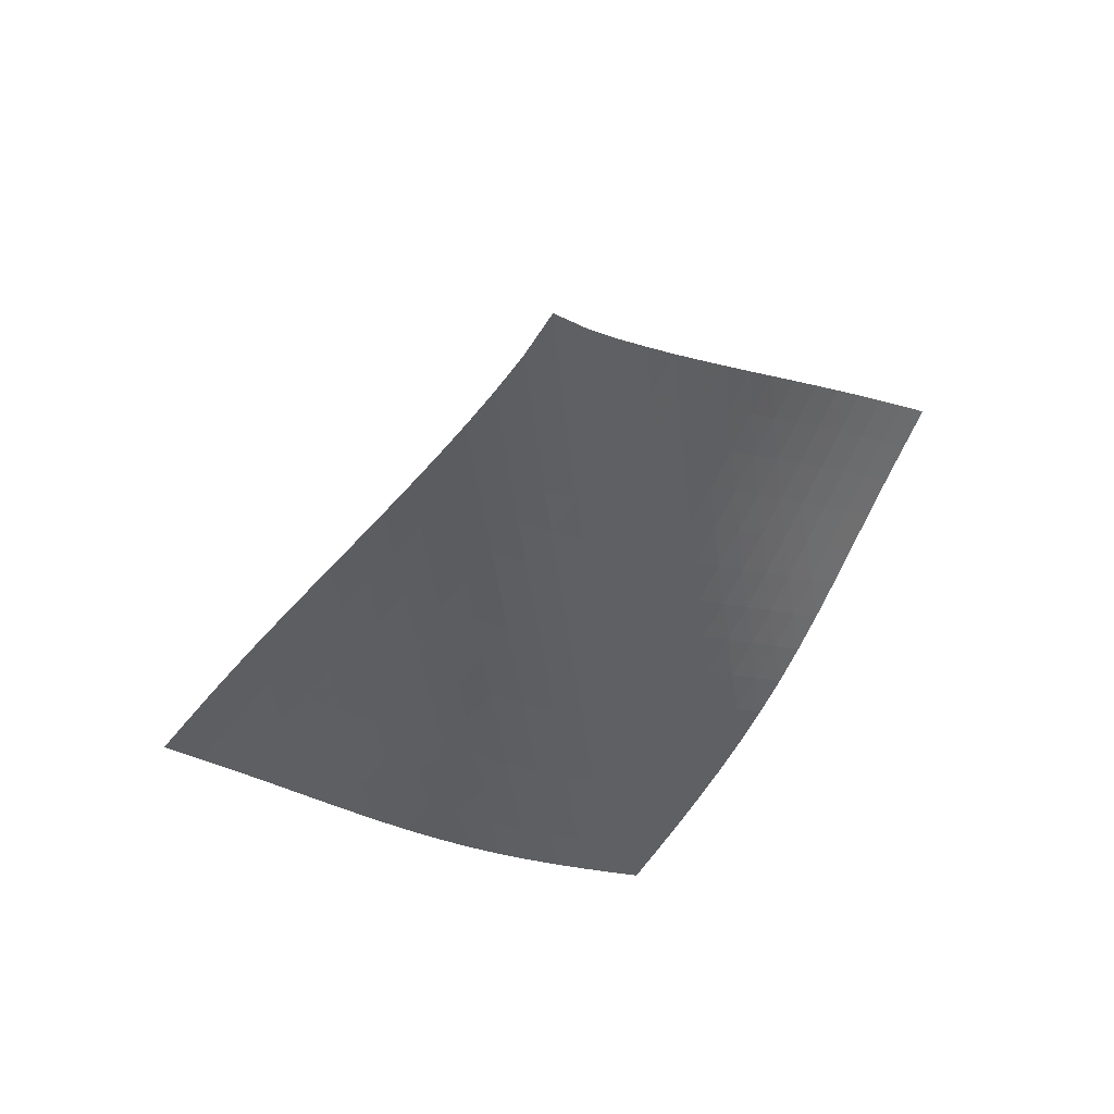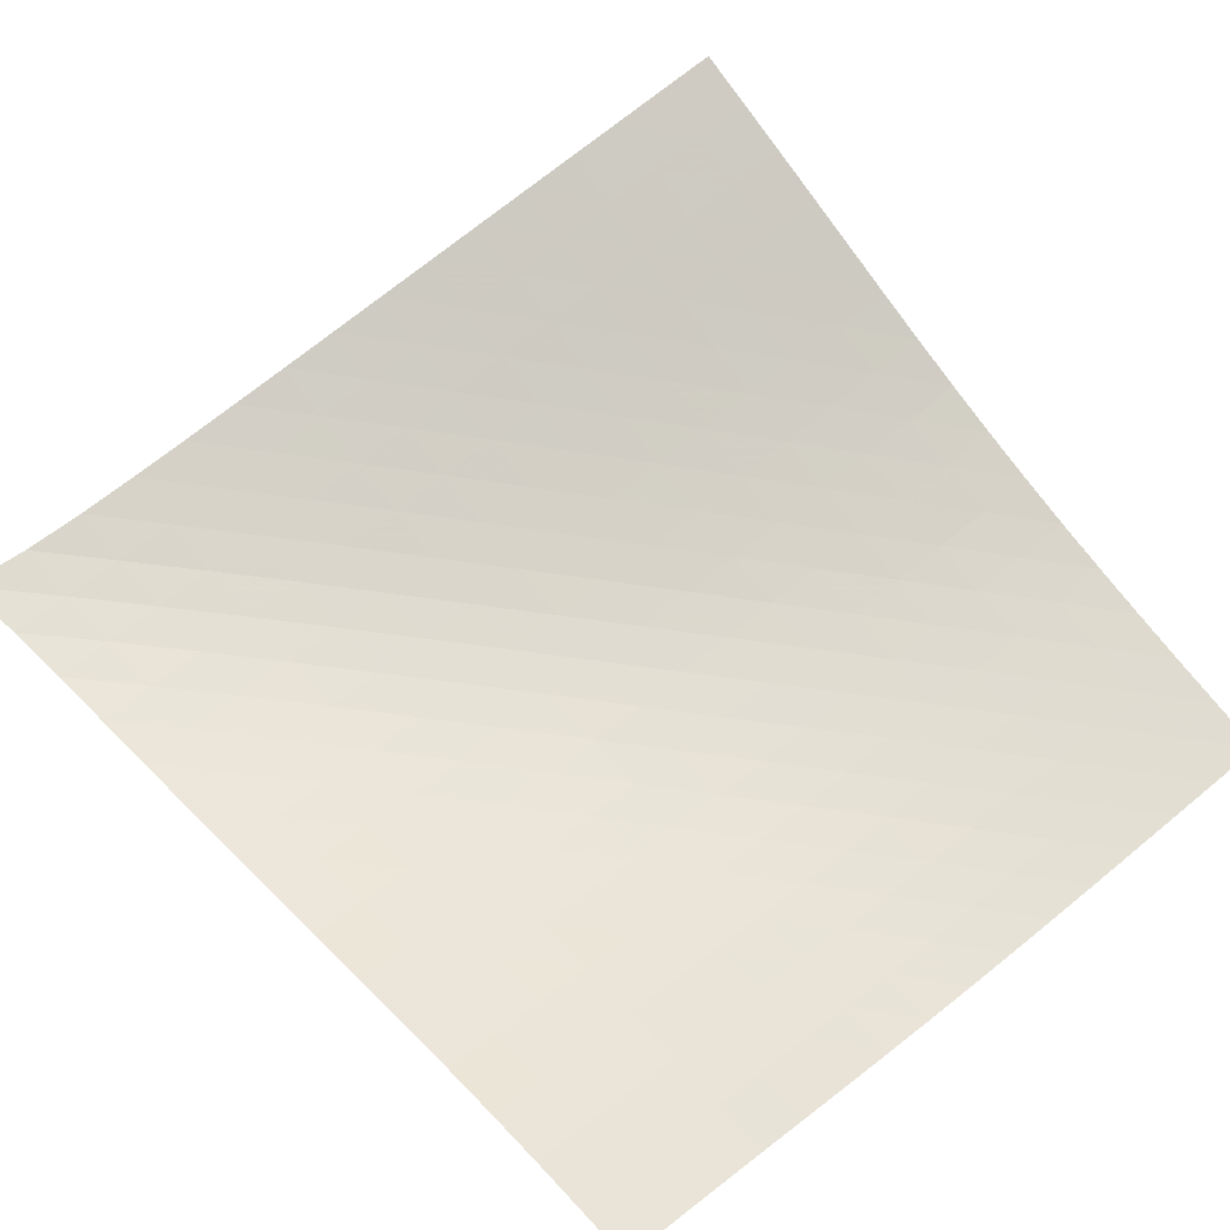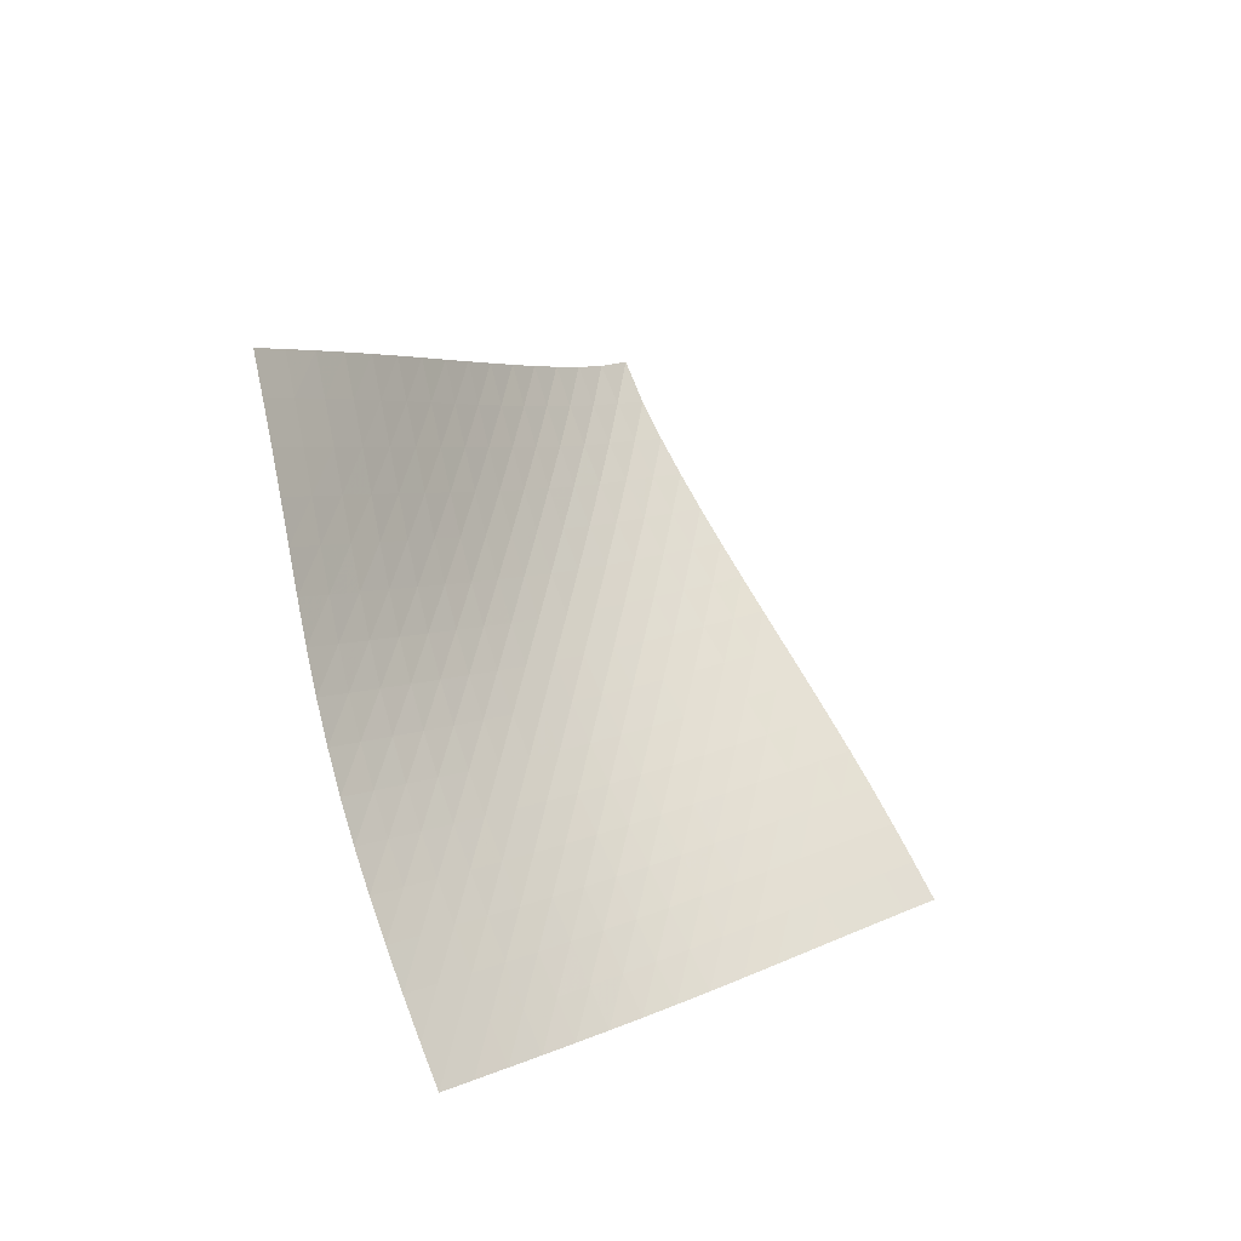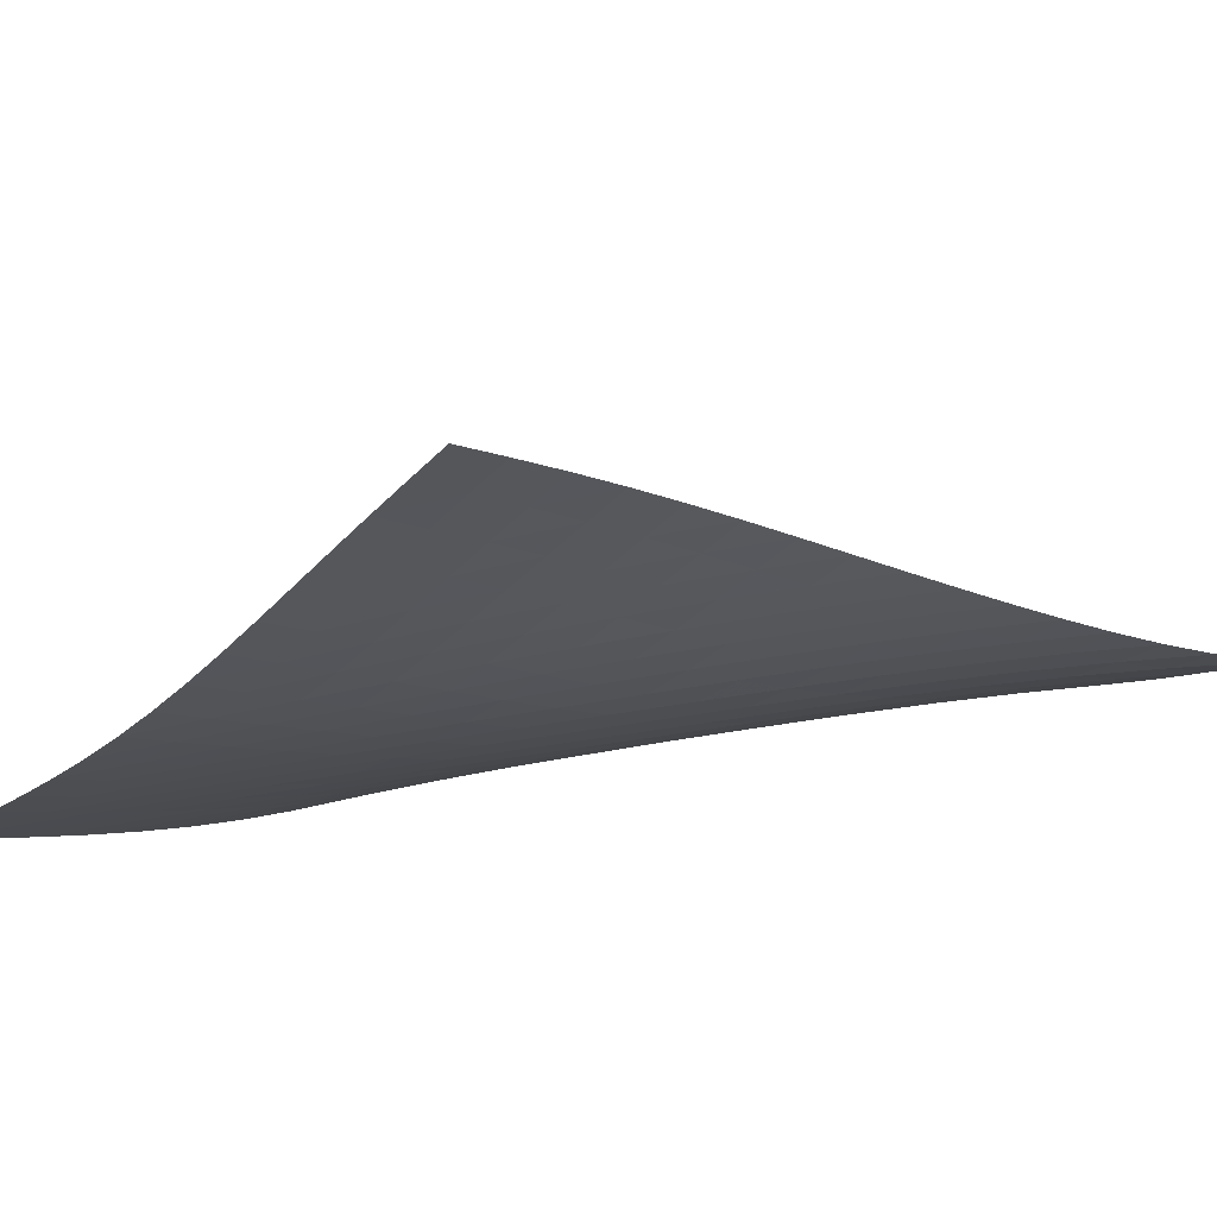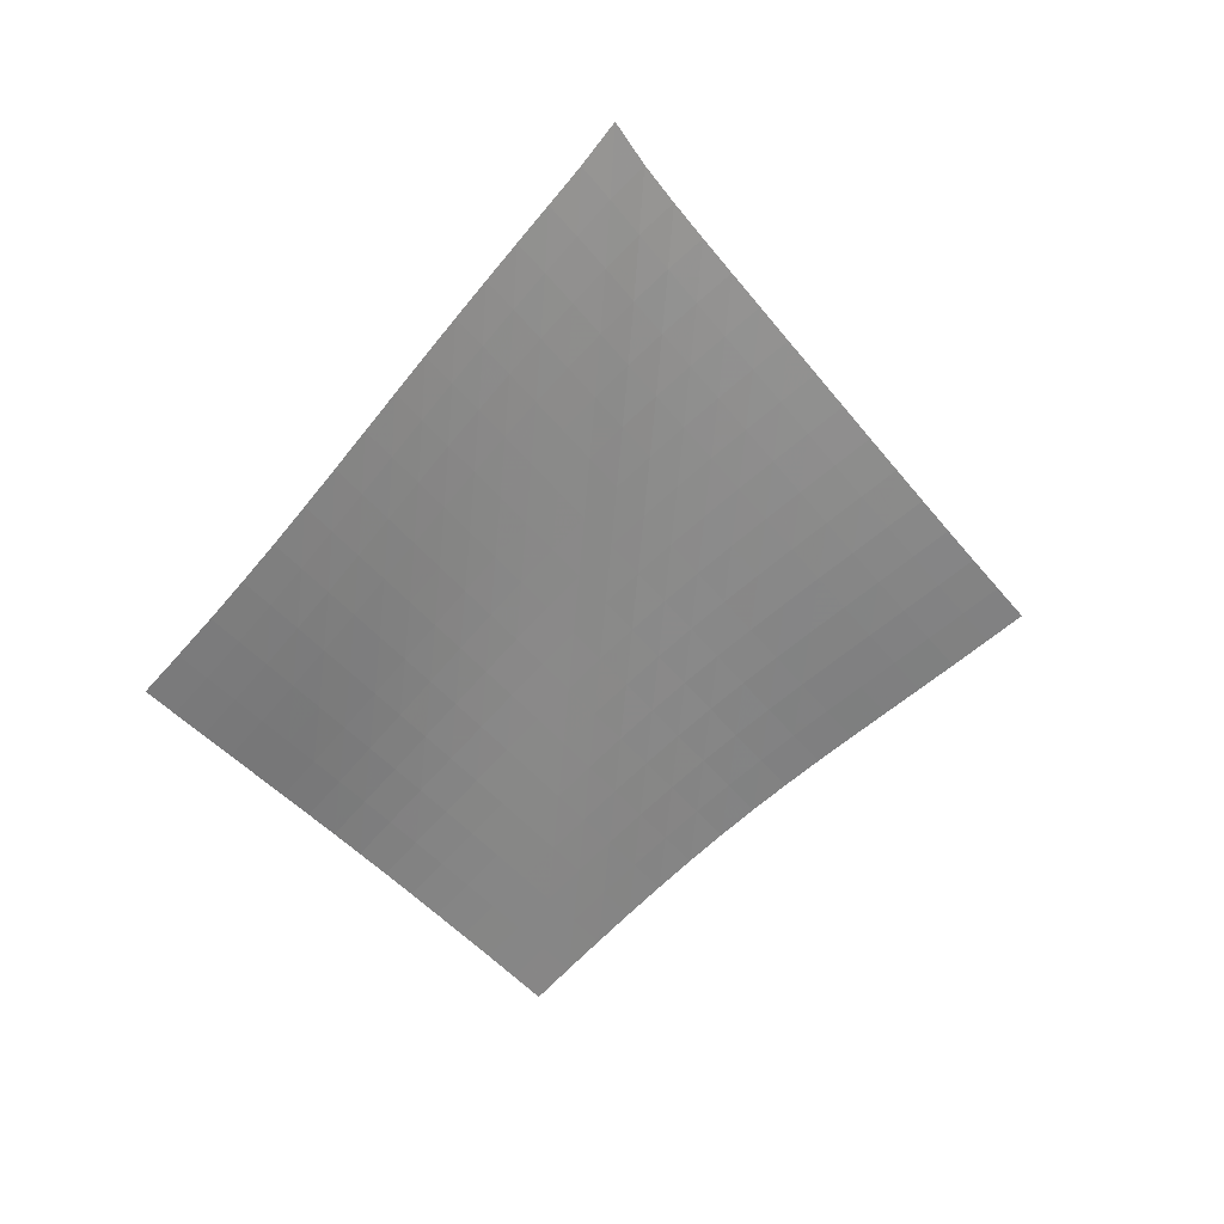
<metadata>
{"format":"obj","ext":"obj","renderer":"f3d","projection":"perspective","resolution":1024,"background":"white","views":[{"elev":63.2,"azim":108.7,"up":"+Y"},{"elev":22.8,"azim":-84.4,"up":"+Z"},{"elev":-53.3,"azim":-90.5,"up":"+Y"},{"elev":33.5,"azim":99.9,"up":"+Z"},{"elev":11.8,"azim":-66.5,"up":"+Y"}]}
</metadata>
<code>
v -6.496 -0.04745 6.496
v -0.06739 -9.966 12.7
v -12.7 -9.966 0.06739
v -3.393 -18.36 3.393
v -12.31 -9.343 0.5237
v -11.91 -8.717 0.9711
v -11.5 -8.084 1.405
v -11.09 -7.445 1.823
v -10.66 -6.8 2.228
v -10.23 -6.151 2.625
v -9.803 -5.499 3.017
v -9.371 -4.845 3.41
v -8.939 -4.19 3.807
v -8.51 -3.533 4.212
v -8.085 -2.874 4.627
v -7.667 -2.211 5.057
v -7.258 -1.537 5.506
v -6.864 -0.836 5.98
v -5.98 -0.836 6.864
v -5.506 -1.537 7.258
v -5.057 -2.211 7.667
v -4.627 -2.874 8.085
v -4.212 -3.533 8.51
v -3.807 -4.19 8.939
v -3.41 -4.845 9.371
v -3.017 -5.499 9.803
v -2.625 -6.151 10.23
v -2.228 -6.8 10.66
v -1.823 -7.445 11.09
v -1.405 -8.084 11.5
v -0.9711 -8.717 11.91
v -0.5237 -9.343 12.31
v -0.2385 -10.51 12.05
v -0.4042 -11.05 11.39
v -0.5623 -11.58 10.73
v -0.7156 -12.12 10.06
v -0.8701 -12.65 9.401
v -1.034 -13.19 8.742
v -1.214 -13.74 8.091
v -1.417 -14.29 7.453
v -1.644 -14.86 6.831
v -1.896 -15.43 6.226
v -2.169 -16.01 5.636
v -2.459 -16.59 5.061
v -2.762 -17.18 4.496
v -3.074 -17.76 3.941
v -3.941 -17.76 3.074
v -4.496 -17.18 2.762
v -5.061 -16.59 2.459
v -5.636 -16.01 2.169
v -6.226 -15.43 1.896
v -6.831 -14.86 1.644
v -7.453 -14.29 1.417
v -8.091 -13.74 1.214
v -8.742 -13.19 1.034
v -9.401 -12.65 0.8701
v -10.06 -12.12 0.7156
v -10.73 -11.58 0.5623
v -11.39 -11.05 0.4042
v -12.05 -10.51 0.2385
v -6.325 -1.461 6.325
v -6.691 -2.123 5.821
v -7.078 -2.782 5.343
v -7.479 -3.437 4.888
v -7.89 -4.09 4.45
v -8.308 -4.742 4.027
v -8.732 -5.393 3.615
v -9.158 -6.044 3.211
v -9.584 -6.694 2.809
v -10.01 -7.341 2.406
v -10.43 -7.985 1.996
v -10.84 -8.624 1.575
v -11.25 -9.257 1.141
v -11.65 -9.884 0.6943
v -5.821 -2.123 6.691
v -6.154 -2.741 6.154
v -6.51 -3.374 5.644
v -6.888 -4.014 5.16
v -7.281 -4.656 4.698
v -7.686 -5.301 4.254
v -8.099 -5.947 3.825
v -8.517 -6.593 3.407
v -8.937 -7.239 2.994
v -9.357 -7.884 2.583
v -9.775 -8.525 2.167
v -10.19 -9.163 1.743
v -10.59 -9.796 1.307
v -10.99 -10.42 0.8595
v -5.343 -2.782 7.078
v -5.644 -3.374 6.51
v -5.968 -3.984 5.968
v -6.316 -4.605 5.452
v -6.686 -5.234 4.961
v -7.073 -5.868 4.493
v -7.473 -6.506 4.044
v -7.88 -7.146 3.609
v -8.293 -7.787 3.183
v -8.707 -8.428 2.761
v -9.12 -9.067 2.337
v -9.53 -9.702 1.907
v -9.934 -10.33 1.468
v -10.33 -10.96 1.018
v -4.888 -3.437 7.479
v -5.16 -4.014 6.888
v -5.452 -4.605 6.316
v -5.769 -5.209 5.769
v -6.112 -5.823 5.248
v -6.477 -6.444 4.752
v -6.859 -7.072 4.279
v -7.253 -7.705 3.824
v -7.655 -8.34 3.381
v -8.061 -8.975 2.945
v -8.468 -9.61 2.511
v -8.873 -10.24 2.073
v -9.274 -10.87 1.627
v -9.67 -11.5 1.174
v -4.45 -4.09 7.89
v -4.698 -4.656 7.281
v -4.961 -5.234 6.686
v -5.248 -5.823 6.112
v -5.562 -6.422 5.562
v -5.901 -7.031 5.037
v -6.262 -7.649 4.538
v -6.64 -8.272 4.059
v -7.029 -8.899 3.597
v -7.425 -9.529 3.144
v -7.823 -10.16 2.696
v -8.221 -10.79 2.247
v -8.617 -11.41 1.793
v -9.009 -12.03 1.333
v -4.027 -4.742 8.308
v -4.254 -5.301 7.686
v -4.493 -5.868 7.073
v -4.752 -6.444 6.477
v -5.037 -7.031 5.901
v -5.35 -7.628 5.35
v -5.687 -8.235 4.824
v -6.045 -8.848 4.321
v -6.419 -9.467 3.836
v -6.802 -10.09 3.365
v -7.19 -10.71 2.901
v -7.579 -11.34 2.438
v -7.968 -11.96 1.972
v -8.354 -12.58 1.504
v -3.615 -5.393 8.732
v -3.825 -5.947 8.099
v -4.044 -6.506 7.473
v -4.279 -7.072 6.859
v -4.538 -7.649 6.262
v -4.824 -8.235 5.687
v -5.137 -8.83 5.137
v -5.474 -9.435 4.61
v -5.829 -10.05 4.103
v -6.197 -10.66 3.612
v -6.573 -11.28 3.13
v -6.952 -11.9 2.652
v -7.331 -12.51 2.173
v -7.71 -13.13 1.693
v -3.211 -6.044 9.158
v -3.407 -6.593 8.517
v -3.609 -7.146 7.88
v -3.824 -7.705 7.253
v -4.059 -8.272 6.64
v -4.321 -8.848 6.045
v -4.61 -9.435 5.474
v -4.925 -10.03 4.925
v -5.262 -10.63 4.398
v -5.613 -11.24 3.887
v -5.975 -11.85 3.386
v -6.342 -12.46 2.892
v -6.711 -13.07 2.399
v -7.081 -13.68 1.907
v -2.809 -6.694 9.584
v -2.994 -7.239 8.937
v -3.183 -7.787 8.293
v -3.381 -8.34 7.655
v -3.597 -8.899 7.029
v -3.836 -9.467 6.419
v -4.103 -10.05 5.829
v -4.398 -10.63 5.262
v -4.715 -11.23 4.715
v -5.05 -11.83 4.186
v -5.397 -12.43 3.668
v -5.751 -13.04 3.158
v -6.108 -13.64 2.651
v -6.468 -14.25 2.146
v -2.406 -7.341 10.01
v -2.583 -7.884 9.357
v -2.761 -8.428 8.707
v -2.945 -8.975 8.061
v -3.144 -9.529 7.425
v -3.365 -10.09 6.802
v -3.612 -10.66 6.197
v -3.887 -11.24 5.613
v -4.186 -11.83 5.05
v -4.504 -12.42 4.504
v -4.837 -13.02 3.972
v -5.178 -13.62 3.447
v -5.523 -14.22 2.926
v -5.872 -14.83 2.409
v -1.996 -7.985 10.43
v -2.167 -8.525 9.775
v -2.337 -9.067 9.12
v -2.511 -9.61 8.468
v -2.696 -10.16 7.823
v -2.901 -10.71 7.19
v -3.13 -11.28 6.573
v -3.386 -11.85 5.975
v -3.668 -12.43 5.397
v -3.972 -13.02 4.837
v -4.29 -13.61 4.29
v -4.619 -14.21 3.753
v -4.954 -14.81 3.221
v -5.293 -15.41 2.692
v -1.575 -8.624 10.84
v -1.743 -9.163 10.19
v -1.907 -9.702 9.53
v -2.073 -10.24 8.873
v -2.247 -10.79 8.221
v -2.438 -11.34 7.579
v -2.652 -11.9 6.952
v -2.892 -12.46 6.342
v -3.158 -13.04 5.751
v -3.447 -13.62 5.178
v -3.753 -14.21 4.619
v -4.071 -14.8 4.071
v -4.396 -15.4 3.529
v -4.726 -15.99 2.991
v -1.141 -9.257 11.25
v -1.307 -9.796 10.59
v -1.468 -10.33 9.934
v -1.627 -10.87 9.274
v -1.793 -11.41 8.617
v -1.972 -11.96 7.968
v -2.173 -12.51 7.331
v -2.399 -13.07 6.711
v -2.651 -13.64 6.108
v -2.926 -14.22 5.523
v -3.221 -14.81 4.954
v -3.529 -15.4 4.396
v -3.845 -15.99 3.845
v -4.168 -16.58 3.301
v -0.6943 -9.884 11.65
v -0.8595 -10.42 10.99
v -1.018 -10.96 10.33
v -1.174 -11.5 9.67
v -1.333 -12.03 9.009
v -1.504 -12.58 8.354
v -1.693 -13.13 7.71
v -1.907 -13.68 7.081
v -2.146 -14.25 6.468
v -2.409 -14.83 5.872
v -2.692 -15.41 5.293
v -2.991 -15.99 4.726
v -3.301 -16.58 4.168
v -3.618 -17.17 3.618
f 256 46 4
f 256 4 47
f 5 74 60
f 5 60 3
f 74 88 59
f 74 59 60
f 88 102 58
f 88 58 59
f 102 116 57
f 102 57 58
f 116 130 56
f 116 56 57
f 130 144 55
f 130 55 56
f 144 158 54
f 144 54 55
f 158 172 53
f 158 53 54
f 172 186 52
f 172 52 53
f 186 200 51
f 186 51 52
f 200 214 50
f 200 50 51
f 214 228 49
f 214 49 50
f 228 242 48
f 228 48 49
f 242 256 47
f 242 47 48
f 1 19 61
f 1 61 18
f 18 61 62
f 18 62 17
f 17 62 63
f 17 63 16
f 16 63 64
f 16 64 15
f 15 64 65
f 15 65 14
f 14 65 66
f 14 66 13
f 13 66 67
f 13 67 12
f 12 67 68
f 12 68 11
f 11 68 69
f 11 69 10
f 10 69 70
f 10 70 9
f 9 70 71
f 9 71 8
f 8 71 72
f 8 72 7
f 7 72 73
f 7 73 6
f 6 73 74
f 6 74 5
f 19 20 75
f 19 75 61
f 61 75 76
f 61 76 62
f 62 76 77
f 62 77 63
f 63 77 78
f 63 78 64
f 64 78 79
f 64 79 65
f 65 79 80
f 65 80 66
f 66 80 81
f 66 81 67
f 67 81 82
f 67 82 68
f 68 82 83
f 68 83 69
f 69 83 84
f 69 84 70
f 70 84 85
f 70 85 71
f 71 85 86
f 71 86 72
f 72 86 87
f 72 87 73
f 73 87 88
f 73 88 74
f 20 21 89
f 20 89 75
f 75 89 90
f 75 90 76
f 76 90 91
f 76 91 77
f 77 91 92
f 77 92 78
f 78 92 93
f 78 93 79
f 79 93 94
f 79 94 80
f 80 94 95
f 80 95 81
f 81 95 96
f 81 96 82
f 82 96 97
f 82 97 83
f 83 97 98
f 83 98 84
f 84 98 99
f 84 99 85
f 85 99 100
f 85 100 86
f 86 100 101
f 86 101 87
f 87 101 102
f 87 102 88
f 21 22 103
f 21 103 89
f 89 103 104
f 89 104 90
f 90 104 105
f 90 105 91
f 91 105 106
f 91 106 92
f 92 106 107
f 92 107 93
f 93 107 108
f 93 108 94
f 94 108 109
f 94 109 95
f 95 109 110
f 95 110 96
f 96 110 111
f 96 111 97
f 97 111 112
f 97 112 98
f 98 112 113
f 98 113 99
f 99 113 114
f 99 114 100
f 100 114 115
f 100 115 101
f 101 115 116
f 101 116 102
f 22 23 117
f 22 117 103
f 103 117 118
f 103 118 104
f 104 118 119
f 104 119 105
f 105 119 120
f 105 120 106
f 106 120 121
f 106 121 107
f 107 121 122
f 107 122 108
f 108 122 123
f 108 123 109
f 109 123 124
f 109 124 110
f 110 124 125
f 110 125 111
f 111 125 126
f 111 126 112
f 112 126 127
f 112 127 113
f 113 127 128
f 113 128 114
f 114 128 129
f 114 129 115
f 115 129 130
f 115 130 116
f 23 24 131
f 23 131 117
f 117 131 132
f 117 132 118
f 118 132 133
f 118 133 119
f 119 133 134
f 119 134 120
f 120 134 135
f 120 135 121
f 121 135 136
f 121 136 122
f 122 136 137
f 122 137 123
f 123 137 138
f 123 138 124
f 124 138 139
f 124 139 125
f 125 139 140
f 125 140 126
f 126 140 141
f 126 141 127
f 127 141 142
f 127 142 128
f 128 142 143
f 128 143 129
f 129 143 144
f 129 144 130
f 24 25 145
f 24 145 131
f 131 145 146
f 131 146 132
f 132 146 147
f 132 147 133
f 133 147 148
f 133 148 134
f 134 148 149
f 134 149 135
f 135 149 150
f 135 150 136
f 136 150 151
f 136 151 137
f 137 151 152
f 137 152 138
f 138 152 153
f 138 153 139
f 139 153 154
f 139 154 140
f 140 154 155
f 140 155 141
f 141 155 156
f 141 156 142
f 142 156 157
f 142 157 143
f 143 157 158
f 143 158 144
f 25 26 159
f 25 159 145
f 145 159 160
f 145 160 146
f 146 160 161
f 146 161 147
f 147 161 162
f 147 162 148
f 148 162 163
f 148 163 149
f 149 163 164
f 149 164 150
f 150 164 165
f 150 165 151
f 151 165 166
f 151 166 152
f 152 166 167
f 152 167 153
f 153 167 168
f 153 168 154
f 154 168 169
f 154 169 155
f 155 169 170
f 155 170 156
f 156 170 171
f 156 171 157
f 157 171 172
f 157 172 158
f 26 27 173
f 26 173 159
f 159 173 174
f 159 174 160
f 160 174 175
f 160 175 161
f 161 175 176
f 161 176 162
f 162 176 177
f 162 177 163
f 163 177 178
f 163 178 164
f 164 178 179
f 164 179 165
f 165 179 180
f 165 180 166
f 166 180 181
f 166 181 167
f 167 181 182
f 167 182 168
f 168 182 183
f 168 183 169
f 169 183 184
f 169 184 170
f 170 184 185
f 170 185 171
f 171 185 186
f 171 186 172
f 27 28 187
f 27 187 173
f 173 187 188
f 173 188 174
f 174 188 189
f 174 189 175
f 175 189 190
f 175 190 176
f 176 190 191
f 176 191 177
f 177 191 192
f 177 192 178
f 178 192 193
f 178 193 179
f 179 193 194
f 179 194 180
f 180 194 195
f 180 195 181
f 181 195 196
f 181 196 182
f 182 196 197
f 182 197 183
f 183 197 198
f 183 198 184
f 184 198 199
f 184 199 185
f 185 199 200
f 185 200 186
f 28 29 201
f 28 201 187
f 187 201 202
f 187 202 188
f 188 202 203
f 188 203 189
f 189 203 204
f 189 204 190
f 190 204 205
f 190 205 191
f 191 205 206
f 191 206 192
f 192 206 207
f 192 207 193
f 193 207 208
f 193 208 194
f 194 208 209
f 194 209 195
f 195 209 210
f 195 210 196
f 196 210 211
f 196 211 197
f 197 211 212
f 197 212 198
f 198 212 213
f 198 213 199
f 199 213 214
f 199 214 200
f 29 30 215
f 29 215 201
f 201 215 216
f 201 216 202
f 202 216 217
f 202 217 203
f 203 217 218
f 203 218 204
f 204 218 219
f 204 219 205
f 205 219 220
f 205 220 206
f 206 220 221
f 206 221 207
f 207 221 222
f 207 222 208
f 208 222 223
f 208 223 209
f 209 223 224
f 209 224 210
f 210 224 225
f 210 225 211
f 211 225 226
f 211 226 212
f 212 226 227
f 212 227 213
f 213 227 228
f 213 228 214
f 30 31 229
f 30 229 215
f 215 229 230
f 215 230 216
f 216 230 231
f 216 231 217
f 217 231 232
f 217 232 218
f 218 232 233
f 218 233 219
f 219 233 234
f 219 234 220
f 220 234 235
f 220 235 221
f 221 235 236
f 221 236 222
f 222 236 237
f 222 237 223
f 223 237 238
f 223 238 224
f 224 238 239
f 224 239 225
f 225 239 240
f 225 240 226
f 226 240 241
f 226 241 227
f 227 241 242
f 227 242 228
f 31 32 243
f 31 243 229
f 229 243 244
f 229 244 230
f 230 244 245
f 230 245 231
f 231 245 246
f 231 246 232
f 232 246 247
f 232 247 233
f 233 247 248
f 233 248 234
f 234 248 249
f 234 249 235
f 235 249 250
f 235 250 236
f 236 250 251
f 236 251 237
f 237 251 252
f 237 252 238
f 238 252 253
f 238 253 239
f 239 253 254
f 239 254 240
f 240 254 255
f 240 255 241
f 241 255 256
f 241 256 242
f 32 2 33
f 32 33 243
f 243 33 34
f 243 34 244
f 244 34 35
f 244 35 245
f 245 35 36
f 245 36 246
f 246 36 37
f 246 37 247
f 247 37 38
f 247 38 248
f 248 38 39
f 248 39 249
f 249 39 40
f 249 40 250
f 250 40 41
f 250 41 251
f 251 41 42
f 251 42 252
f 252 42 43
f 252 43 253
f 253 43 44
f 253 44 254
f 254 44 45
f 254 45 255
f 255 45 46
f 255 46 256

</code>
